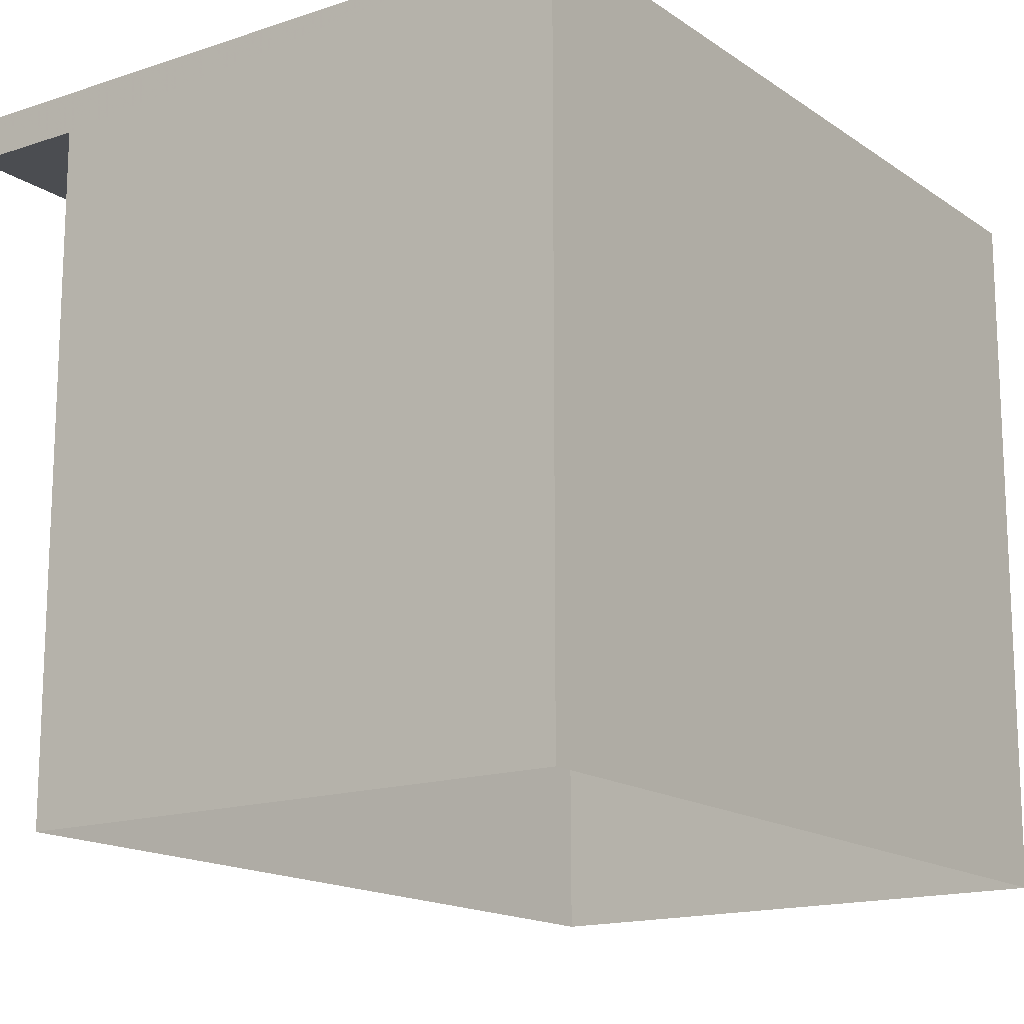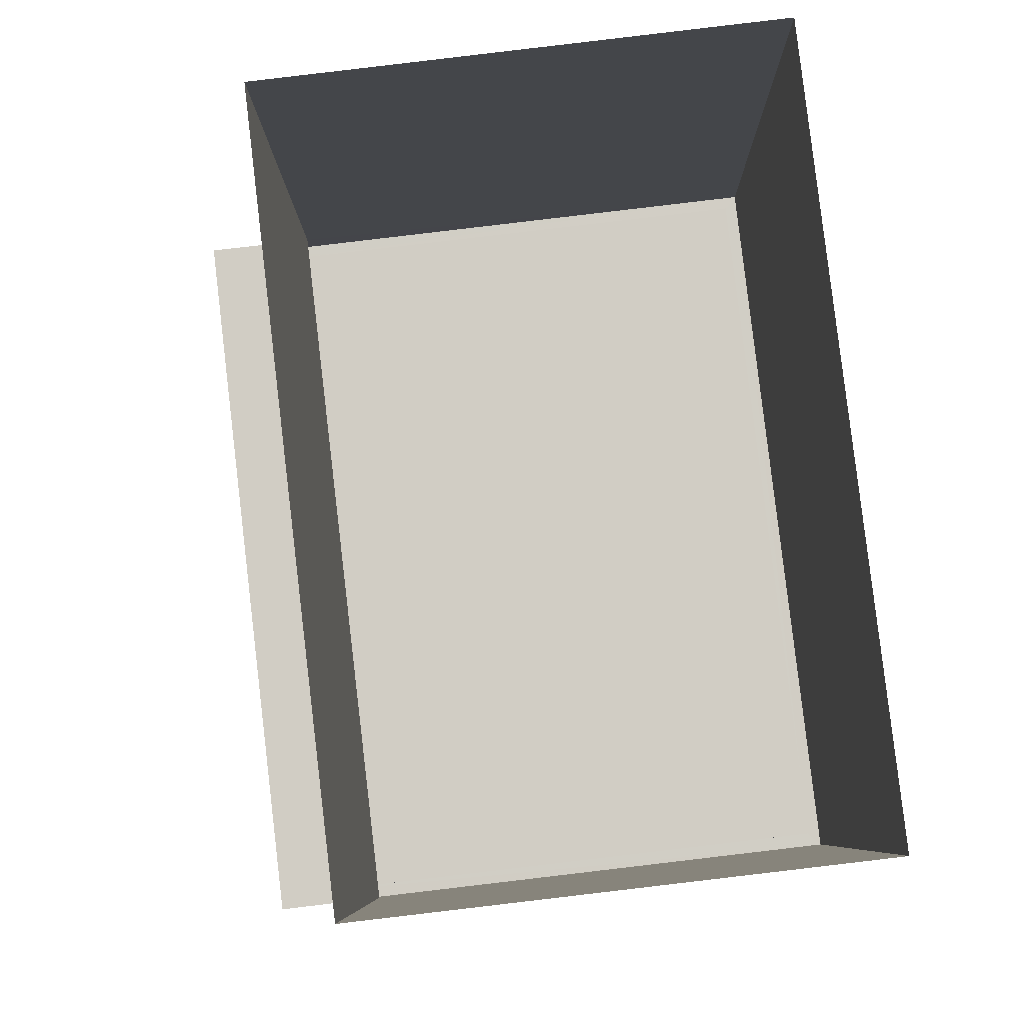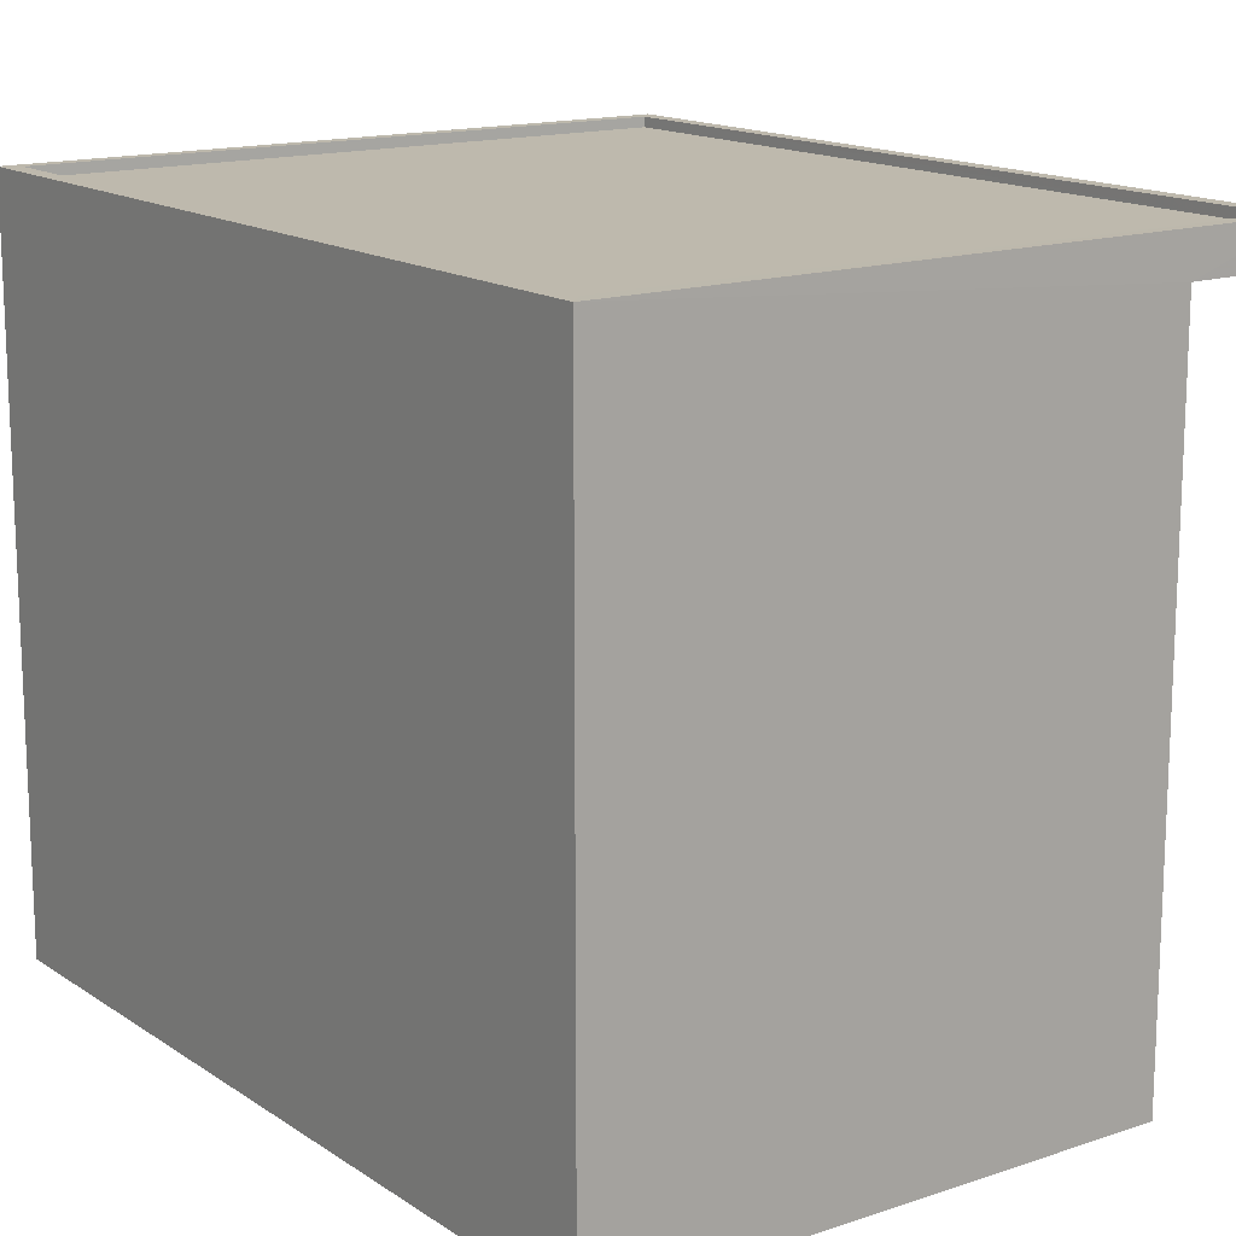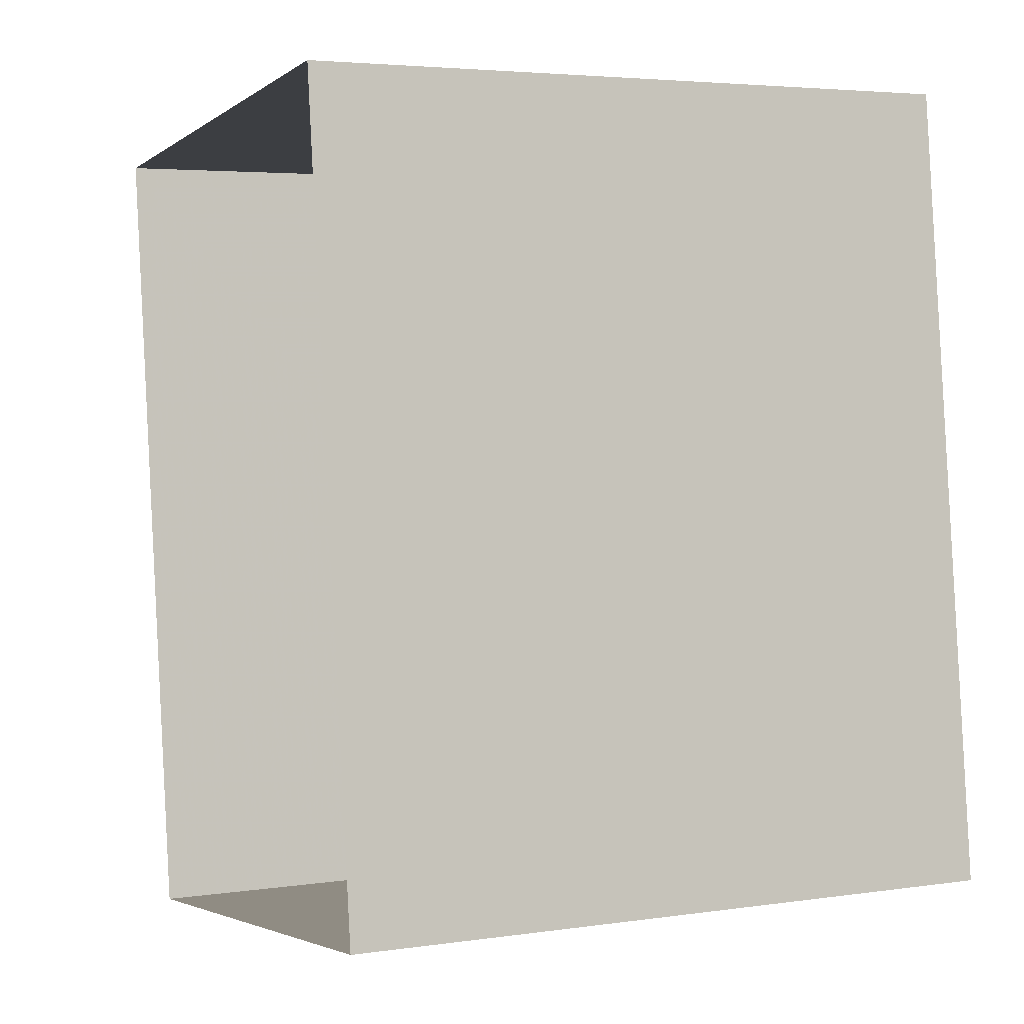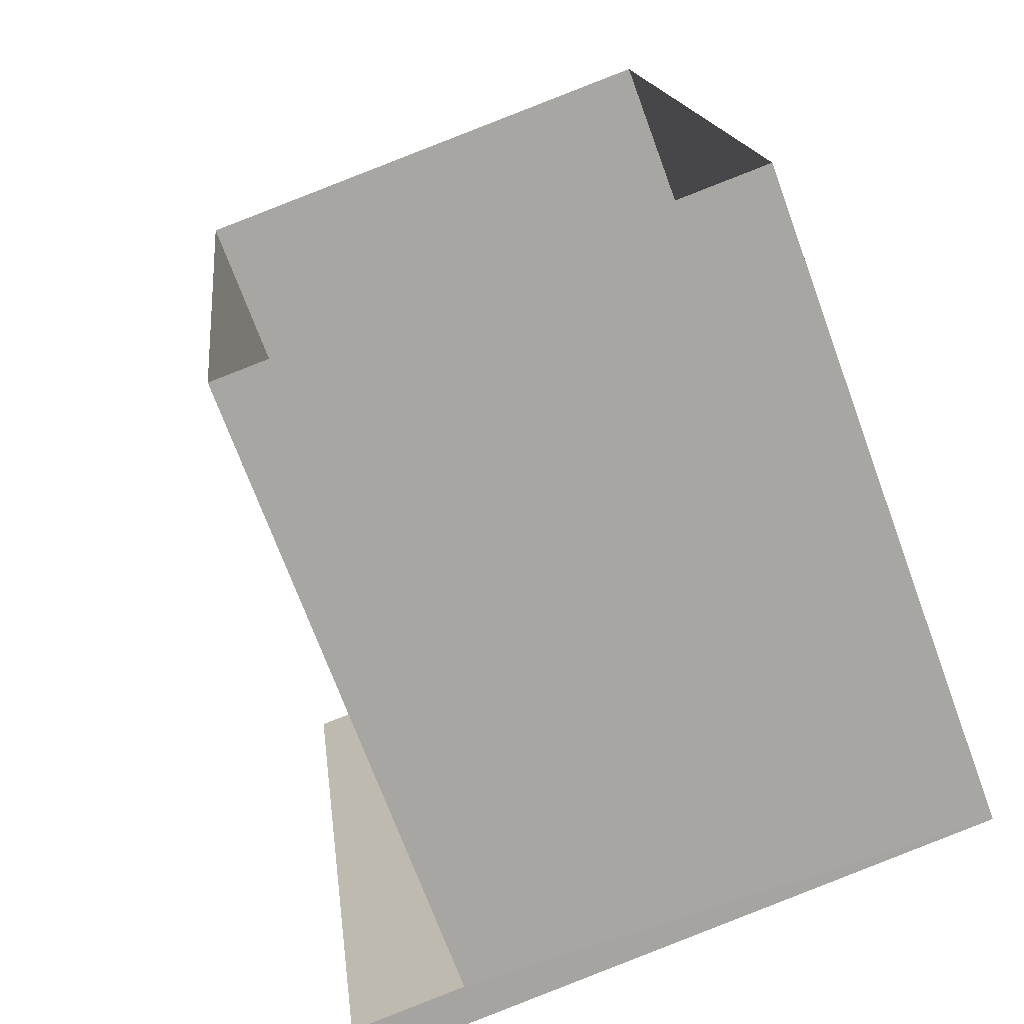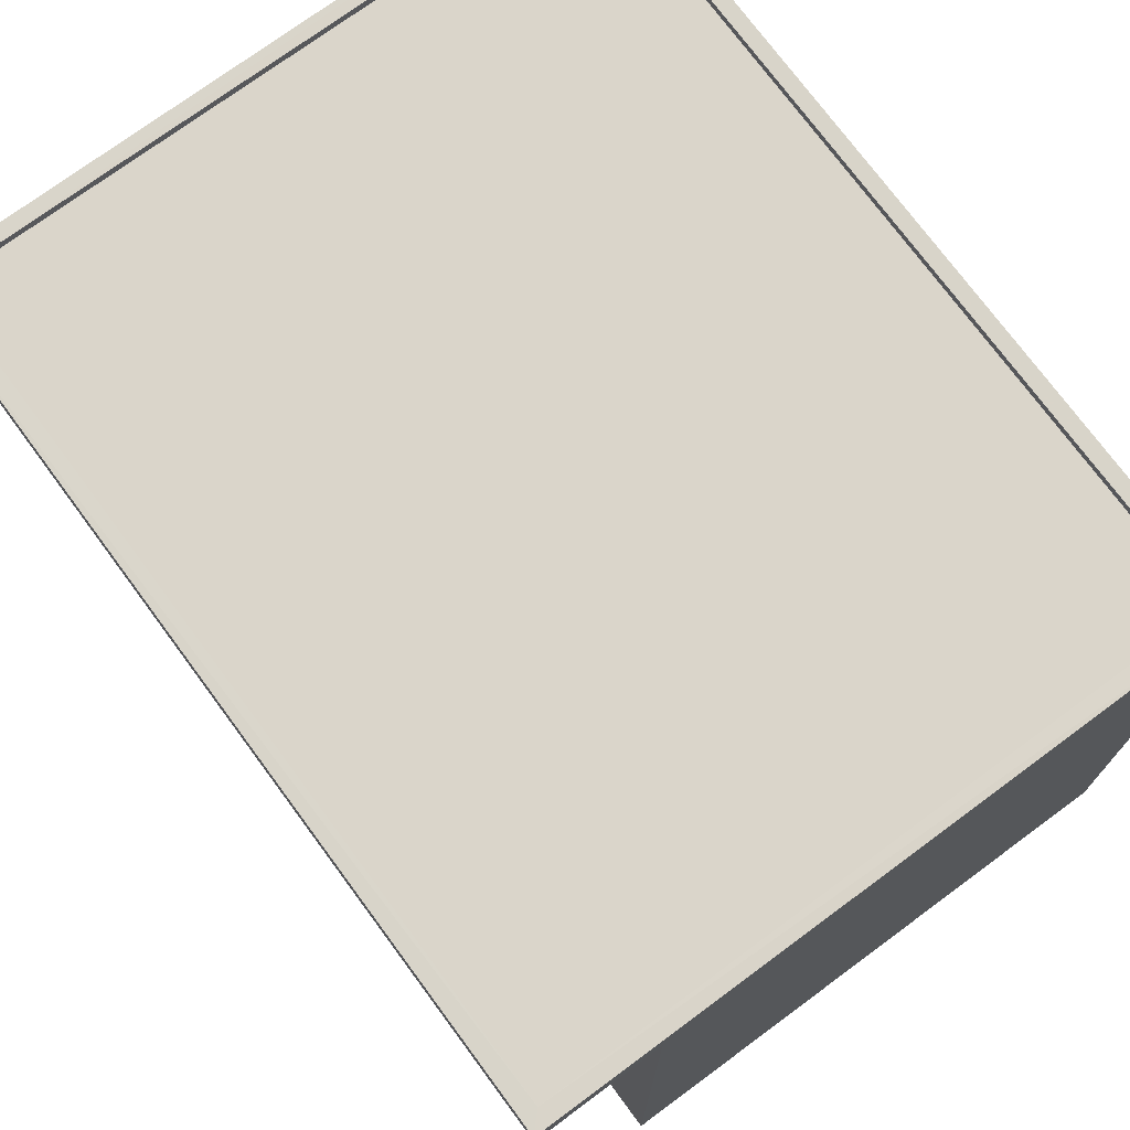
<metadata>
{"format":"obj","ext":"obj","renderer":"f3d","projection":"perspective","resolution":1024,"background":"white","views":[{"elev":-15.7,"azim":-151.3,"up":"+Z"},{"elev":-7.1,"azim":-179.5,"up":"+Y"},{"elev":15.1,"azim":-42.6,"up":"+Z"},{"elev":4.1,"azim":-115.9,"up":"+Y"},{"elev":-71.3,"azim":-159.7,"up":"+Y"},{"elev":74.2,"azim":136.9,"up":"+Z"}]}
</metadata>
<code>
v -8.898e+04 -9.871e+04 8.602
v -8.899e+04 -9.87e+04 8.603
v -8.898e+04 -9.87e+04 8.603
v -8.899e+04 -9.871e+04 8.603
v -8.898e+04 -9.871e+04 15.21
v -8.898e+04 -9.871e+04 15.21
v -8.898e+04 -9.87e+04 15.21
v -8.898e+04 -9.87e+04 15.21
v -8.899e+04 -9.87e+04 15.51
v -8.898e+04 -9.871e+04 15.51
v -8.898e+04 -9.87e+04 15.51
v -8.899e+04 -9.871e+04 15.51
v -8.899e+04 -9.871e+04 15.61
v -8.898e+04 -9.871e+04 15.61
v -8.898e+04 -9.871e+04 15.61
v -8.899e+04 -9.871e+04 15.61
v -8.898e+04 -9.87e+04 15.61
v -8.899e+04 -9.87e+04 15.61
v -8.898e+04 -9.87e+04 15.61
v -8.899e+04 -9.87e+04 15.61
f 1 2 3
f 1 4 2
f 5 6 7
f 8 5 7
f 9 10 11
f 9 12 10
f 13 14 15
f 13 15 16
f 17 18 19
f 14 17 19
f 19 18 20
f 19 15 14
f 16 18 13
f 16 20 18
f 3 2 7
f 8 7 17
f 17 7 18
f 7 2 18
f 4 6 13
f 13 6 14
f 4 1 6
f 14 6 5
f 19 11 10
f 15 19 10
f 16 12 9
f 20 16 9
f 13 18 2
f 4 13 2
f 16 10 12
f 16 15 10
f 14 5 8
f 17 14 8
f 6 1 3
f 7 6 3
f 20 9 11
f 19 20 11

</code>
